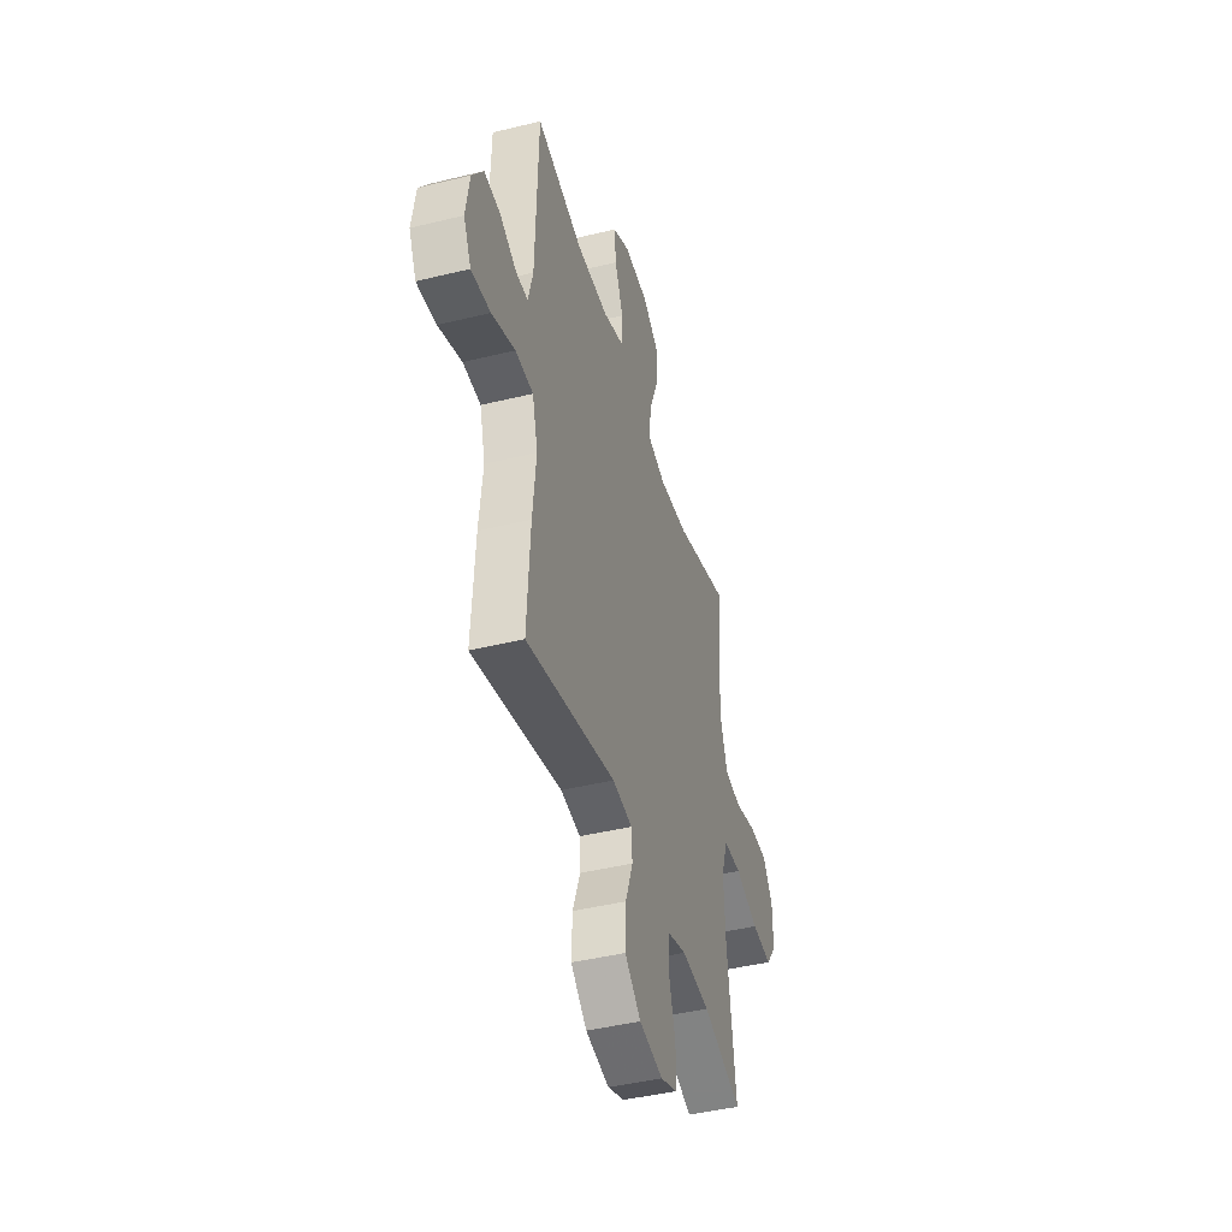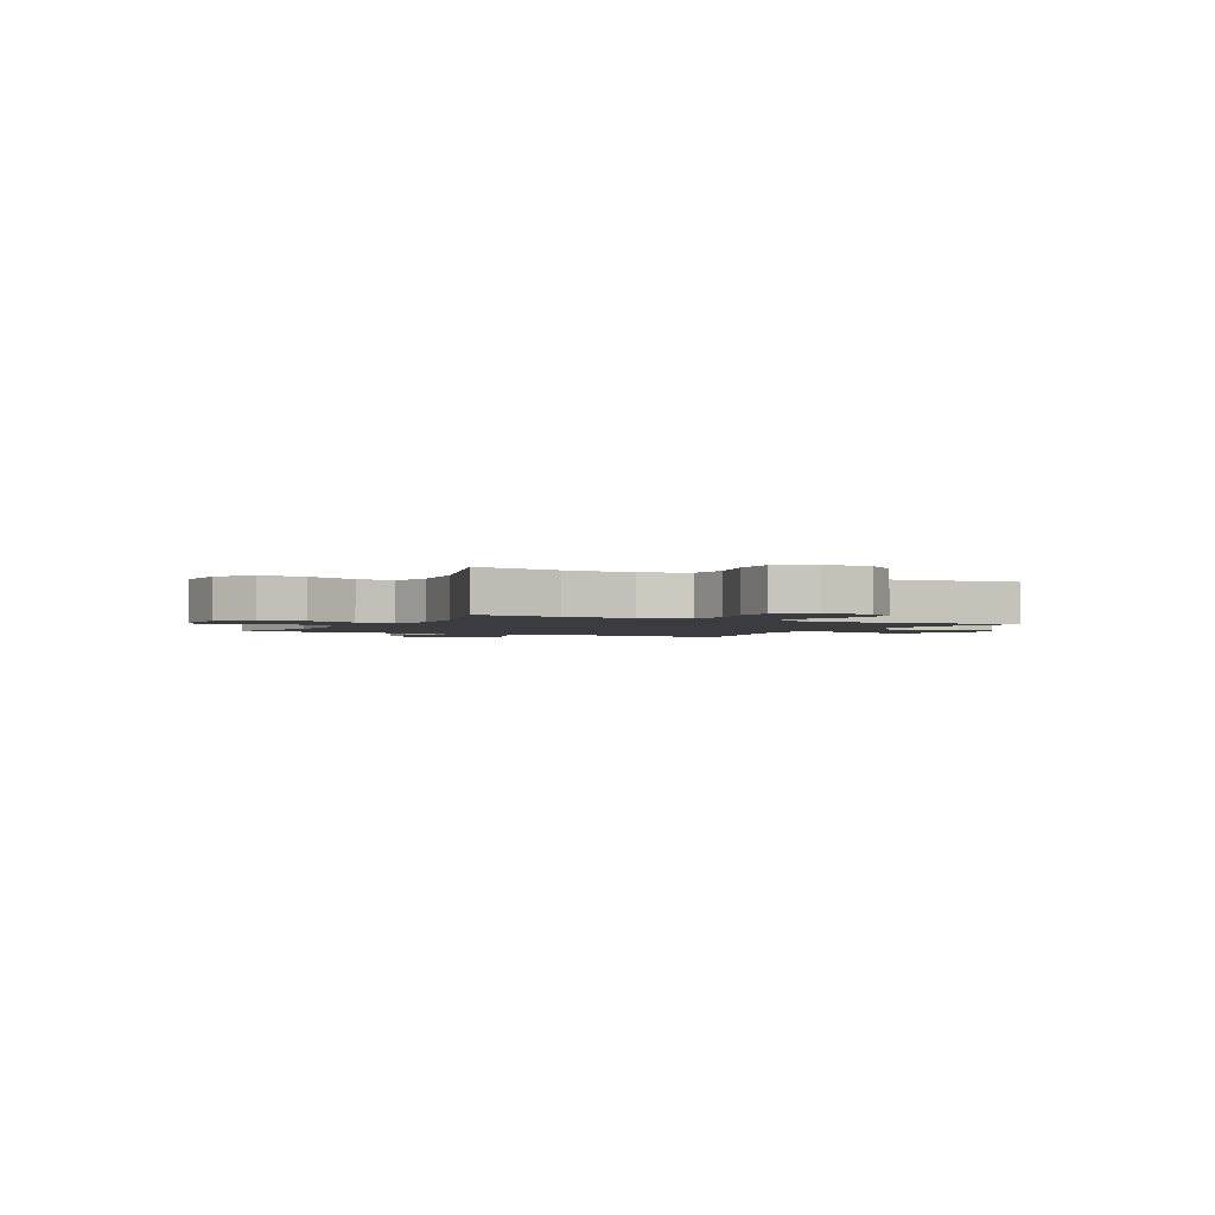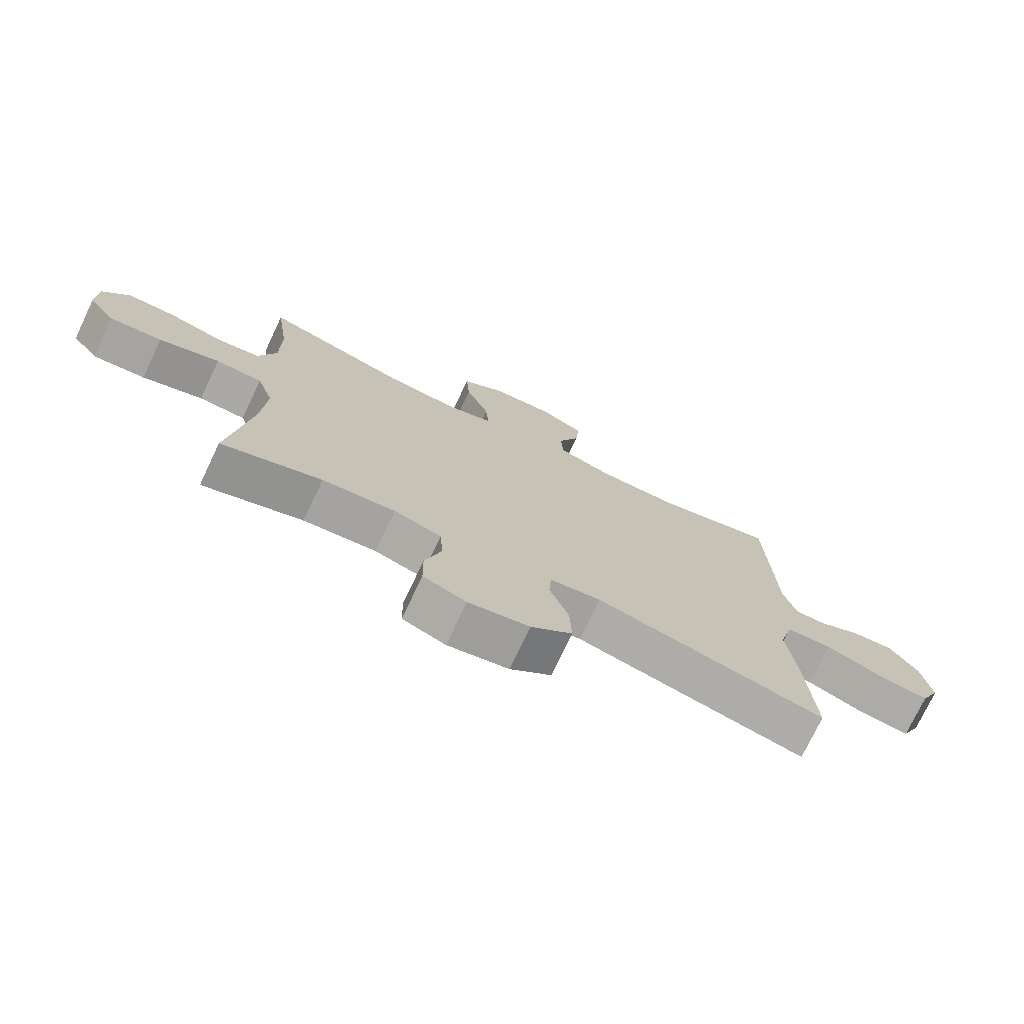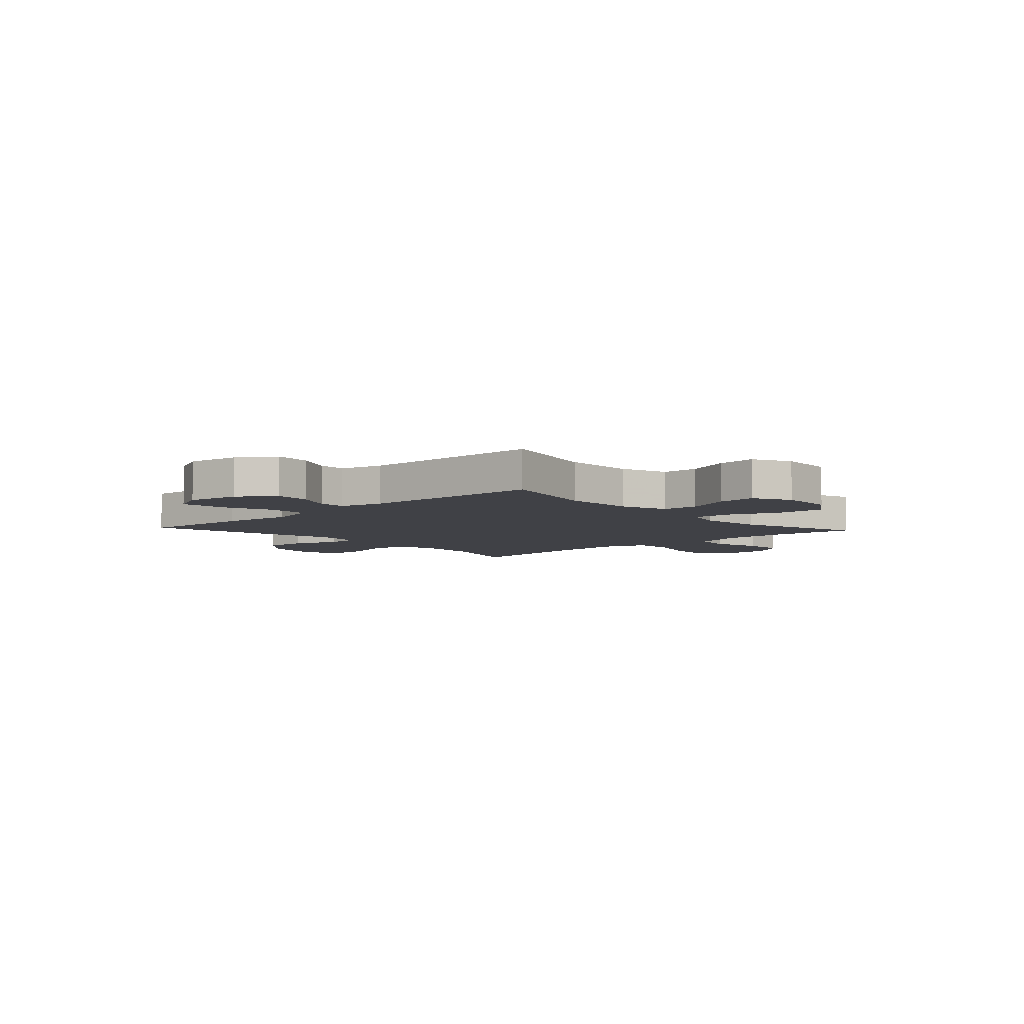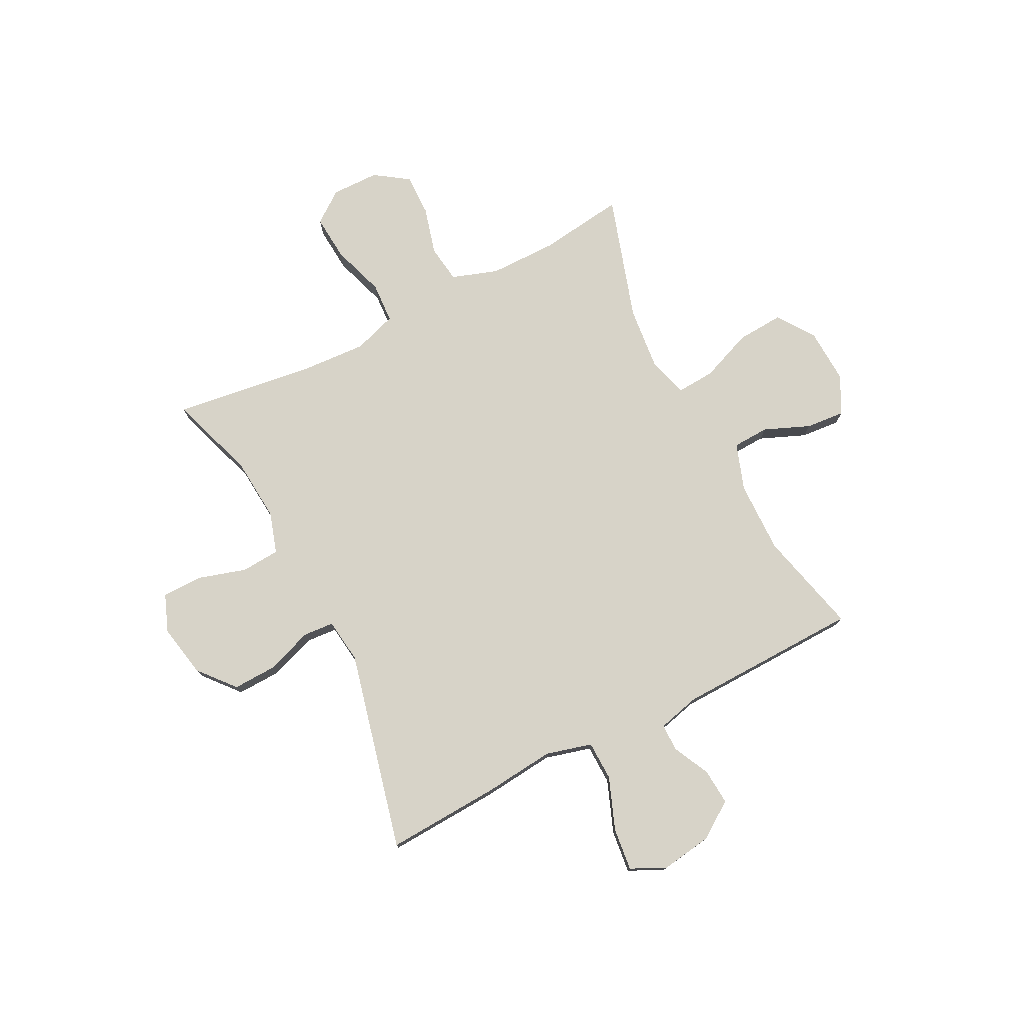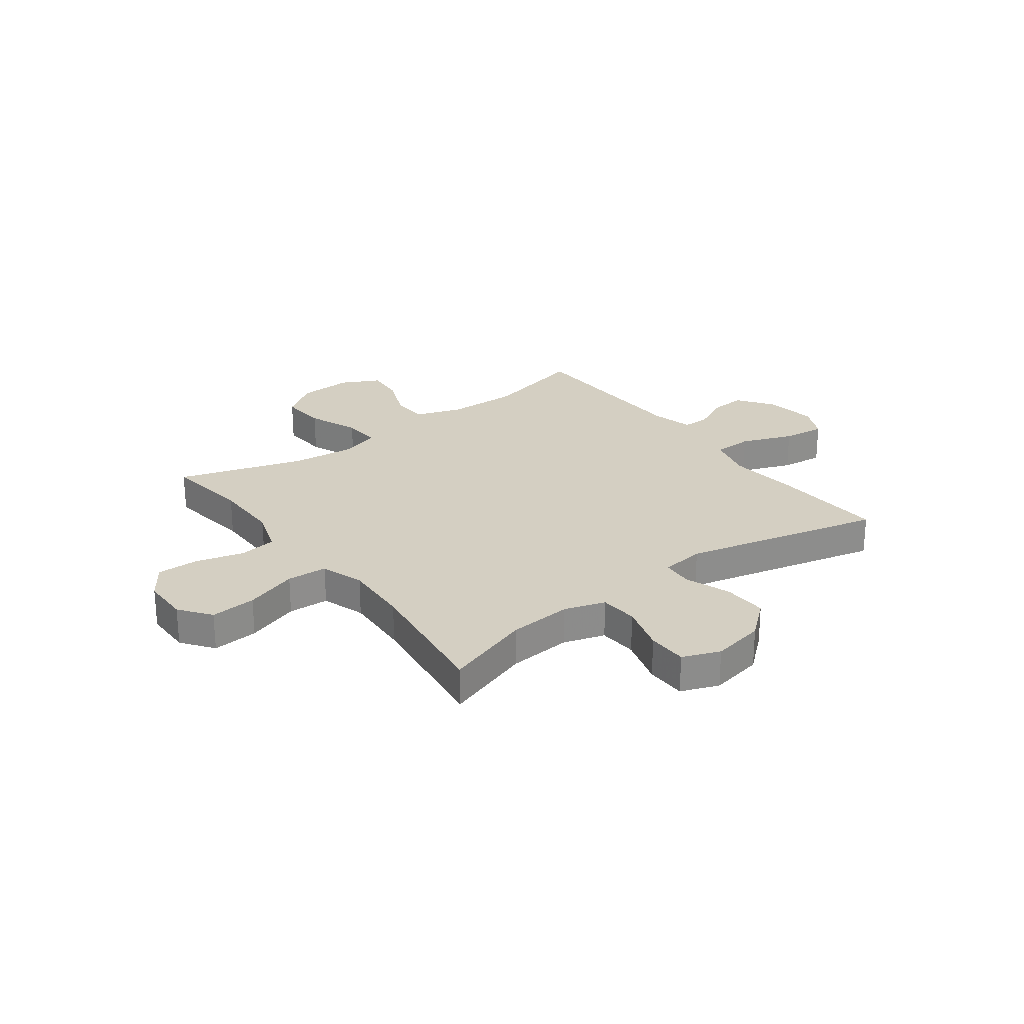
<metadata>
{"format":"obj","ext":"obj","renderer":"f3d","projection":"perspective","resolution":1024,"background":"white","views":[{"elev":-43.7,"azim":-73.9,"up":"+Z"},{"elev":-2.1,"azim":62.1,"up":"+Y"},{"elev":-74.8,"azim":154.6,"up":"+Z"},{"elev":-6.0,"azim":-47.4,"up":"+Y"},{"elev":76.6,"azim":-116.9,"up":"+Y"},{"elev":25.7,"azim":143.3,"up":"+Y"}]}
</metadata>
<code>
v -0.5 0.07 0.5
v -0.307 0.07 0.452
v -0.172 0.07 0.454
v -0.085 0.07 0.484
v -0.082 0.07 0.552
v -0.117 0.07 0.637
v -0.123 0.07 0.71
v -0.052 0.07 0.746
v 0.05 0.07 0.741
v 0.12 0.07 0.692
v 0.114 0.07 0.605
v 0.076 0.07 0.509
v 0.071 0.07 0.437
v 0.145 0.07 0.415
v 0.265 0.07 0.427
v 0.5 0.07 0.5
v 0.478 0.07 0.34
v 0.478 0.07 0.213
v 0.507 0.07 0.127
v 0.577 0.07 0.117
v 0.667 0.07 0.141
v 0.746 0.07 0.142
v 0.789 0.07 0.079
v 0.79 0.07 -0.01
v 0.746 0.07 -0.069
v 0.66 0.07 -0.062
v 0.561 0.07 -0.029
v 0.485 0.07 -0.033
v 0.458 0.07 -0.114
v 0.465 0.07 -0.239
v 0.5 0.07 -0.5
v 0.337 0.07 -0.445
v 0.218 0.07 -0.435
v 0.141 0.07 -0.459
v 0.136 0.07 -0.531
v 0.163 0.07 -0.622
v 0.162 0.07 -0.697
v 0.092 0.07 -0.724
v -0.007 0.07 -0.705
v -0.074 0.07 -0.648
v -0.071 0.07 -0.565
v -0.04 0.07 -0.48
v -0.044 0.07 -0.422
v -0.127 0.07 -0.411
v -0.5 0.07 -0.5
v -0.488 0.07 -0.288
v -0.474 0.07 -0.154
v -0.497 0.07 -0.068
v -0.571 0.07 -0.066
v -0.668 0.07 -0.103
v -0.748 0.07 -0.112
v -0.779 0.07 -0.047
v -0.764 0.07 0.05
v -0.717 0.07 0.117
v -0.65 0.07 0.112
v -0.581 0.07 0.078
v -0.53 0.07 0.078
v -0.51 0.07 0.157
v -0.5 0 0.5
v -0.307 0 0.452
v -0.172 0 0.454
v -0.085 0 0.484
v -0.082 0 0.552
v -0.117 0 0.637
v -0.123 0 0.71
v -0.052 0 0.746
v 0.05 0 0.741
v 0.12 0 0.692
v 0.114 0 0.605
v 0.076 0 0.509
v 0.071 0 0.437
v 0.145 0 0.415
v 0.265 0 0.427
v 0.5 0 0.5
v 0.478 0 0.34
v 0.478 0 0.213
v 0.507 0 0.127
v 0.577 0 0.117
v 0.667 0 0.141
v 0.746 0 0.142
v 0.789 0 0.079
v 0.79 0 -0.01
v 0.746 0 -0.069
v 0.66 0 -0.062
v 0.561 0 -0.029
v 0.485 0 -0.033
v 0.458 0 -0.114
v 0.465 0 -0.239
v 0.5 0 -0.5
v 0.337 0 -0.445
v 0.218 0 -0.435
v 0.141 0 -0.459
v 0.136 0 -0.531
v 0.163 0 -0.622
v 0.162 0 -0.697
v 0.092 0 -0.724
v -0.007 0 -0.705
v -0.074 0 -0.648
v -0.071 0 -0.565
v -0.04 0 -0.48
v -0.044 0 -0.422
v -0.127 0 -0.411
v -0.5 0 -0.5
v -0.488 0 -0.288
v -0.474 0 -0.154
v -0.497 0 -0.068
v -0.571 0 -0.066
v -0.668 0 -0.103
v -0.748 0 -0.112
v -0.779 0 -0.047
v -0.764 0 0.05
v -0.717 0 0.117
v -0.65 0 0.112
v -0.581 0 0.078
v -0.53 0 0.078
v -0.51 0 0.157
f 54 55 56
f 53 54 56
f 52 53 56
f 51 52 56
f 50 51 56
f 49 50 56
f 48 49 56 57
f 47 48 57 58
f 44 45 46 47
f 58 1 2
f 47 58 2
f 44 47 2
f 43 44 2
f 40 41 42
f 39 40 42
f 38 39 42
f 37 38 42
f 36 37 42
f 35 36 42
f 34 35 42 43
f 30 31 32
f 29 30 32 33
f 43 2 3
f 34 43 3
f 33 34 3
f 29 33 3
f 28 29 3
f 25 26 27
f 24 25 27
f 23 24 27
f 22 23 27
f 21 22 27
f 20 21 27
f 15 16 17
f 14 15 17 18
f 13 14 18 19
f 10 11 12
f 9 10 12
f 8 9 12
f 7 8 12
f 6 7 12
f 5 6 12
f 4 5 12 13
f 3 4 13 19
f 19 20 27 28
f 3 19 28
f 114 113 112
f 114 112 111
f 114 111 110
f 114 110 109
f 114 109 108
f 114 108 107
f 115 114 107 106
f 116 115 106 105
f 105 104 103 102
f 60 59 116
f 60 116 105
f 60 105 102
f 60 102 101
f 100 99 98
f 100 98 97
f 100 97 96
f 100 96 95
f 100 95 94
f 100 94 93
f 101 100 93 92
f 90 89 88
f 91 90 88 87
f 61 60 101
f 61 101 92
f 61 92 91
f 61 91 87
f 61 87 86
f 85 84 83
f 85 83 82
f 85 82 81
f 85 81 80
f 85 80 79
f 85 79 78
f 75 74 73
f 76 75 73 72
f 77 76 72 71
f 70 69 68
f 70 68 67
f 70 67 66
f 70 66 65
f 70 65 64
f 70 64 63
f 71 70 63 62
f 77 71 62 61
f 86 85 78 77
f 86 77 61
f 1 59 60 2
f 2 60 61 3
f 3 61 62 4
f 4 62 63 5
f 5 63 64 6
f 6 64 65 7
f 7 65 66 8
f 8 66 67 9
f 9 67 68 10
f 10 68 69 11
f 11 69 70 12
f 12 70 71 13
f 13 71 72 14
f 14 72 73 15
f 15 73 74 16
f 16 74 75 17
f 17 75 76 18
f 18 76 77 19
f 19 77 78 20
f 20 78 79 21
f 21 79 80 22
f 22 80 81 23
f 23 81 82 24
f 24 82 83 25
f 25 83 84 26
f 26 84 85 27
f 27 85 86 28
f 28 86 87 29
f 29 87 88 30
f 30 88 89 31
f 31 89 90 32
f 32 90 91 33
f 33 91 92 34
f 34 92 93 35
f 35 93 94 36
f 36 94 95 37
f 37 95 96 38
f 38 96 97 39
f 39 97 98 40
f 40 98 99 41
f 41 99 100 42
f 42 100 101 43
f 43 101 102 44
f 44 102 103 45
f 45 103 104 46
f 46 104 105 47
f 47 105 106 48
f 48 106 107 49
f 49 107 108 50
f 50 108 109 51
f 51 109 110 52
f 52 110 111 53
f 53 111 112 54
f 54 112 113 55
f 55 113 114 56
f 56 114 115 57
f 57 115 116 58
f 58 116 59 1

</code>
